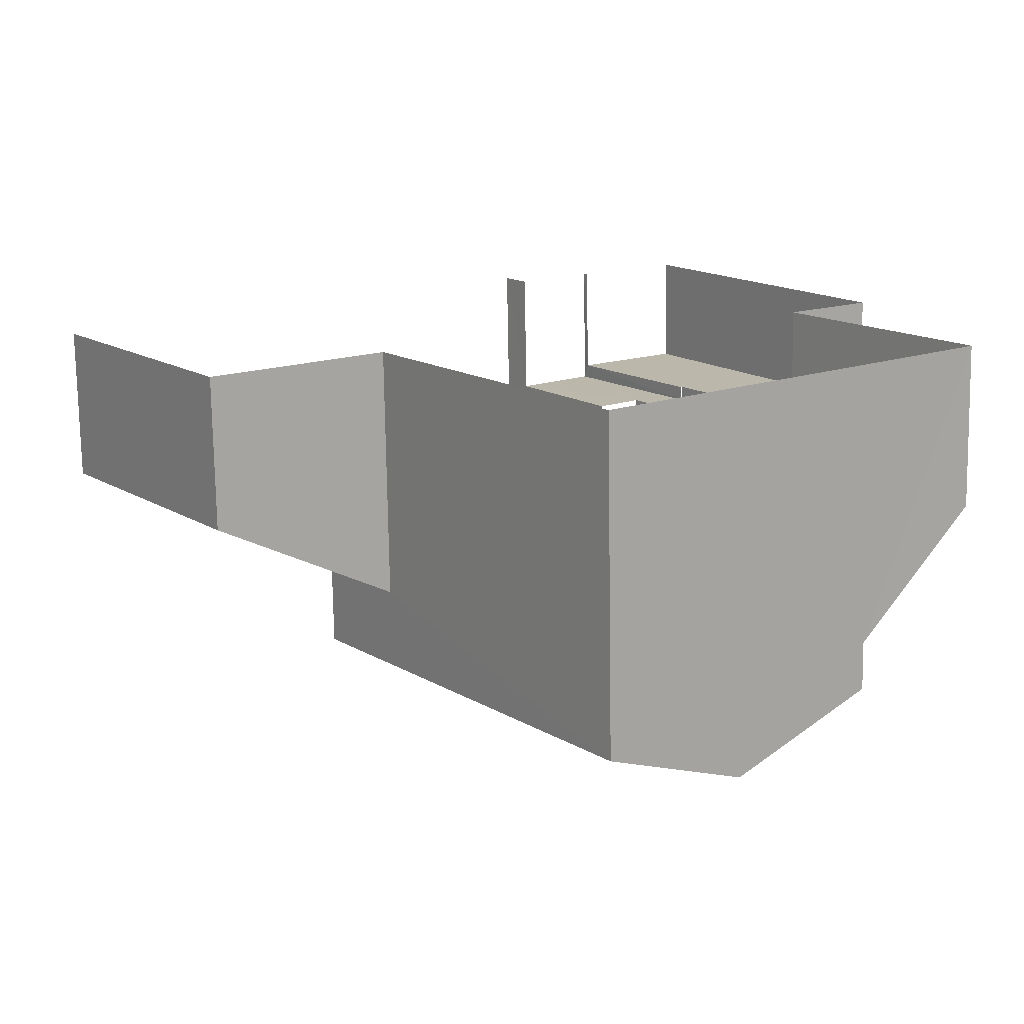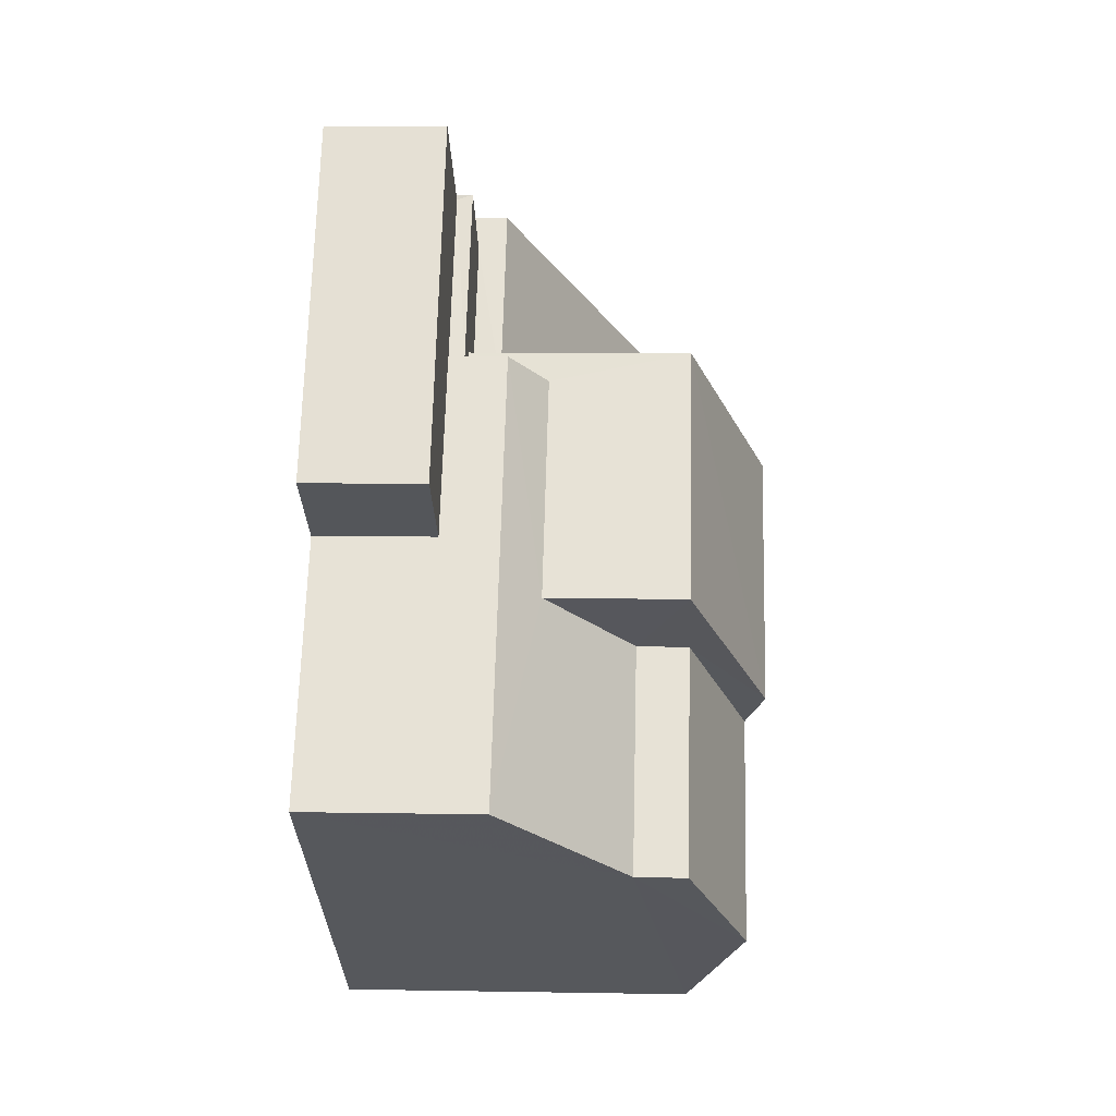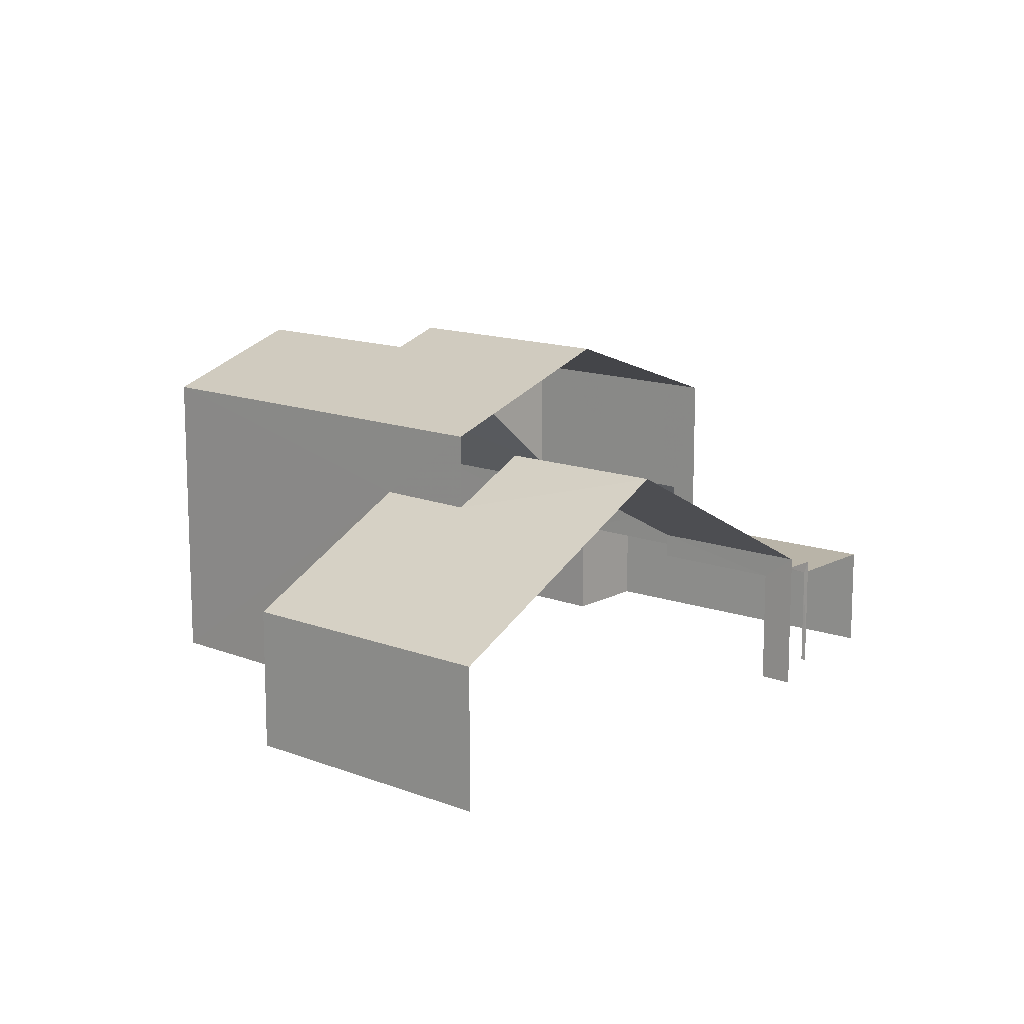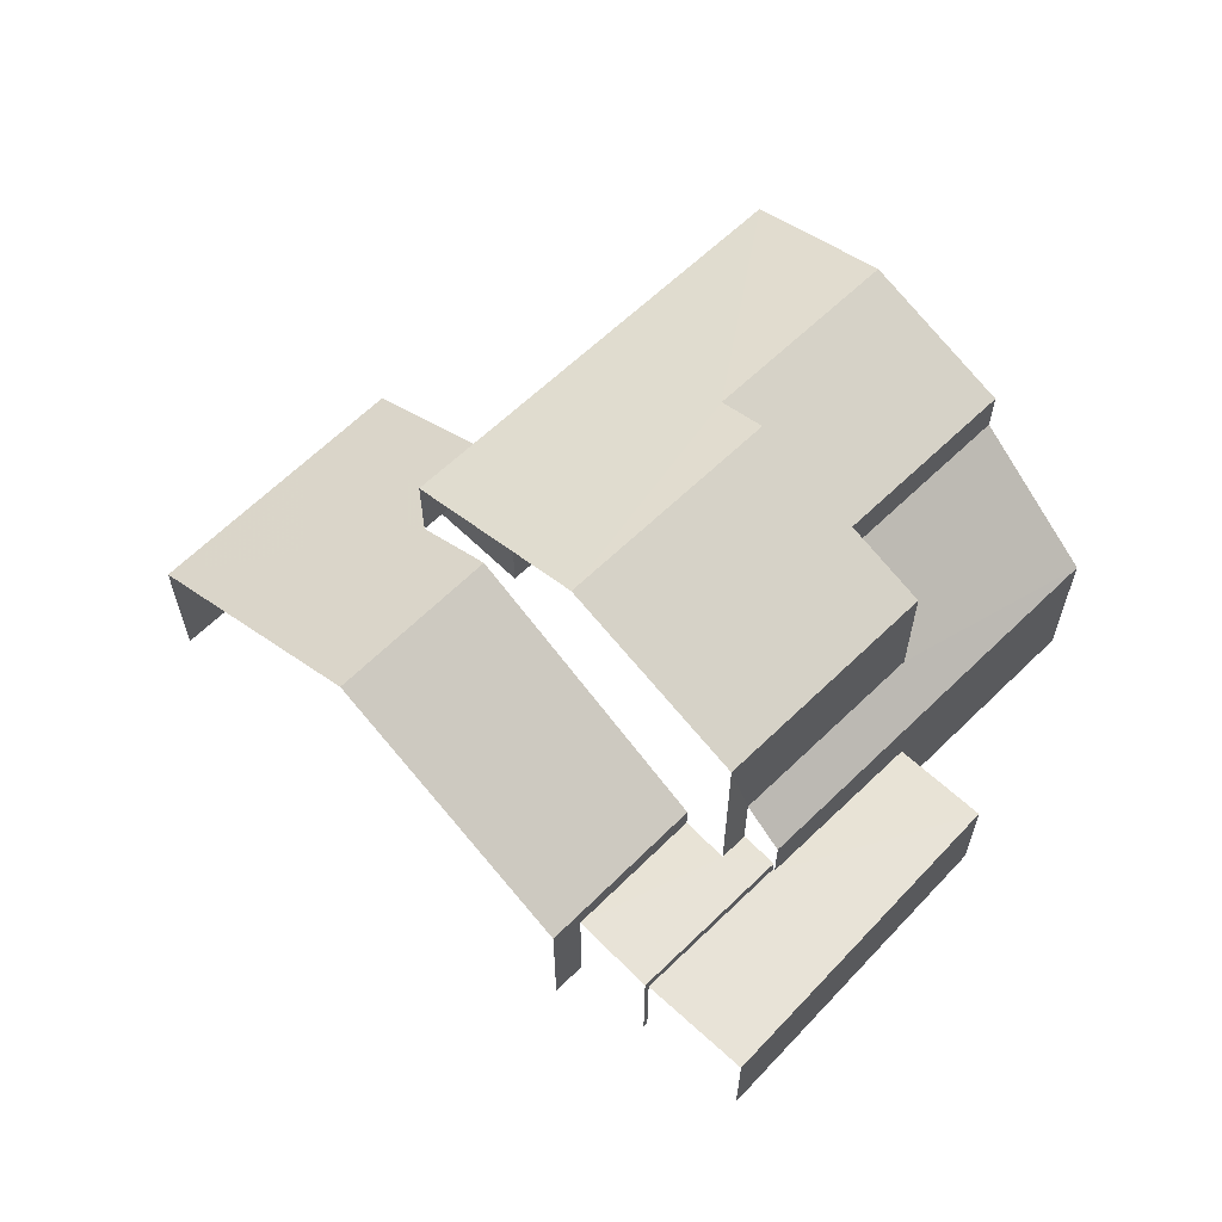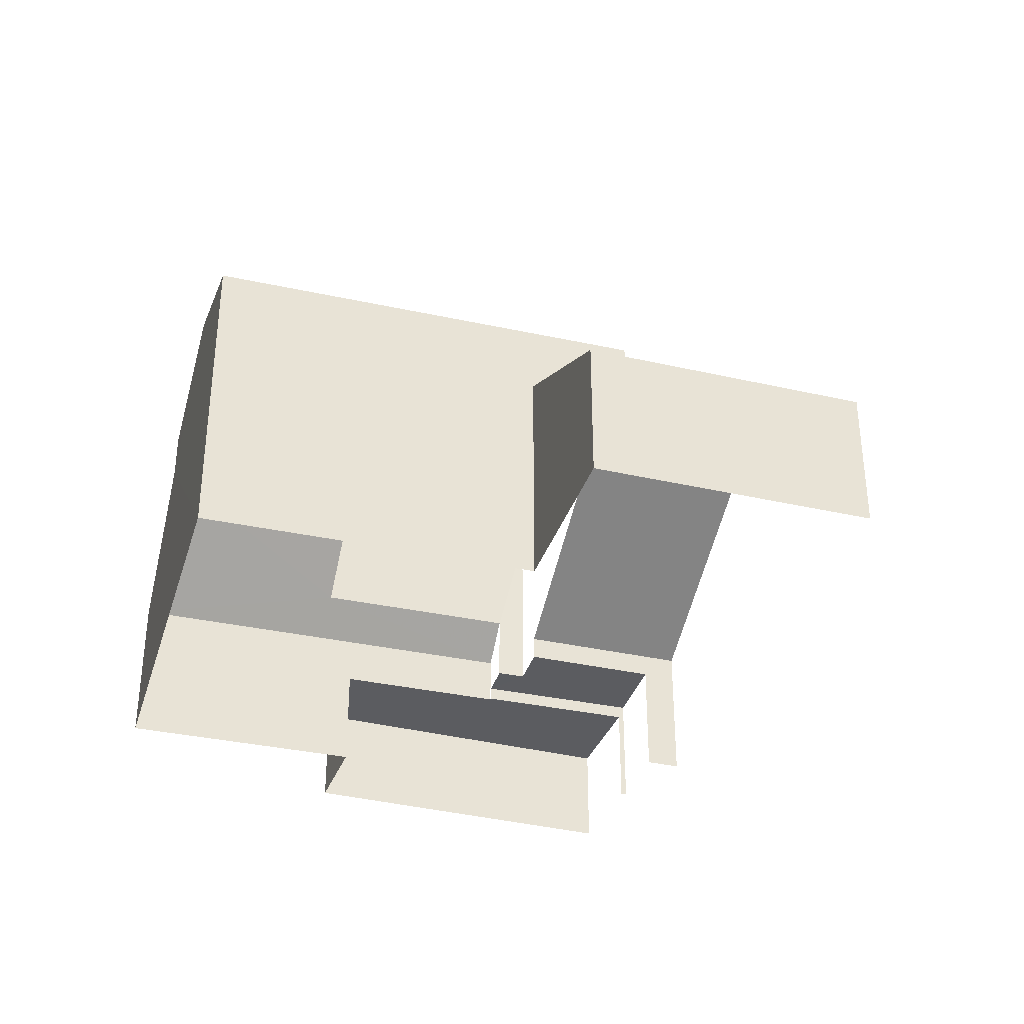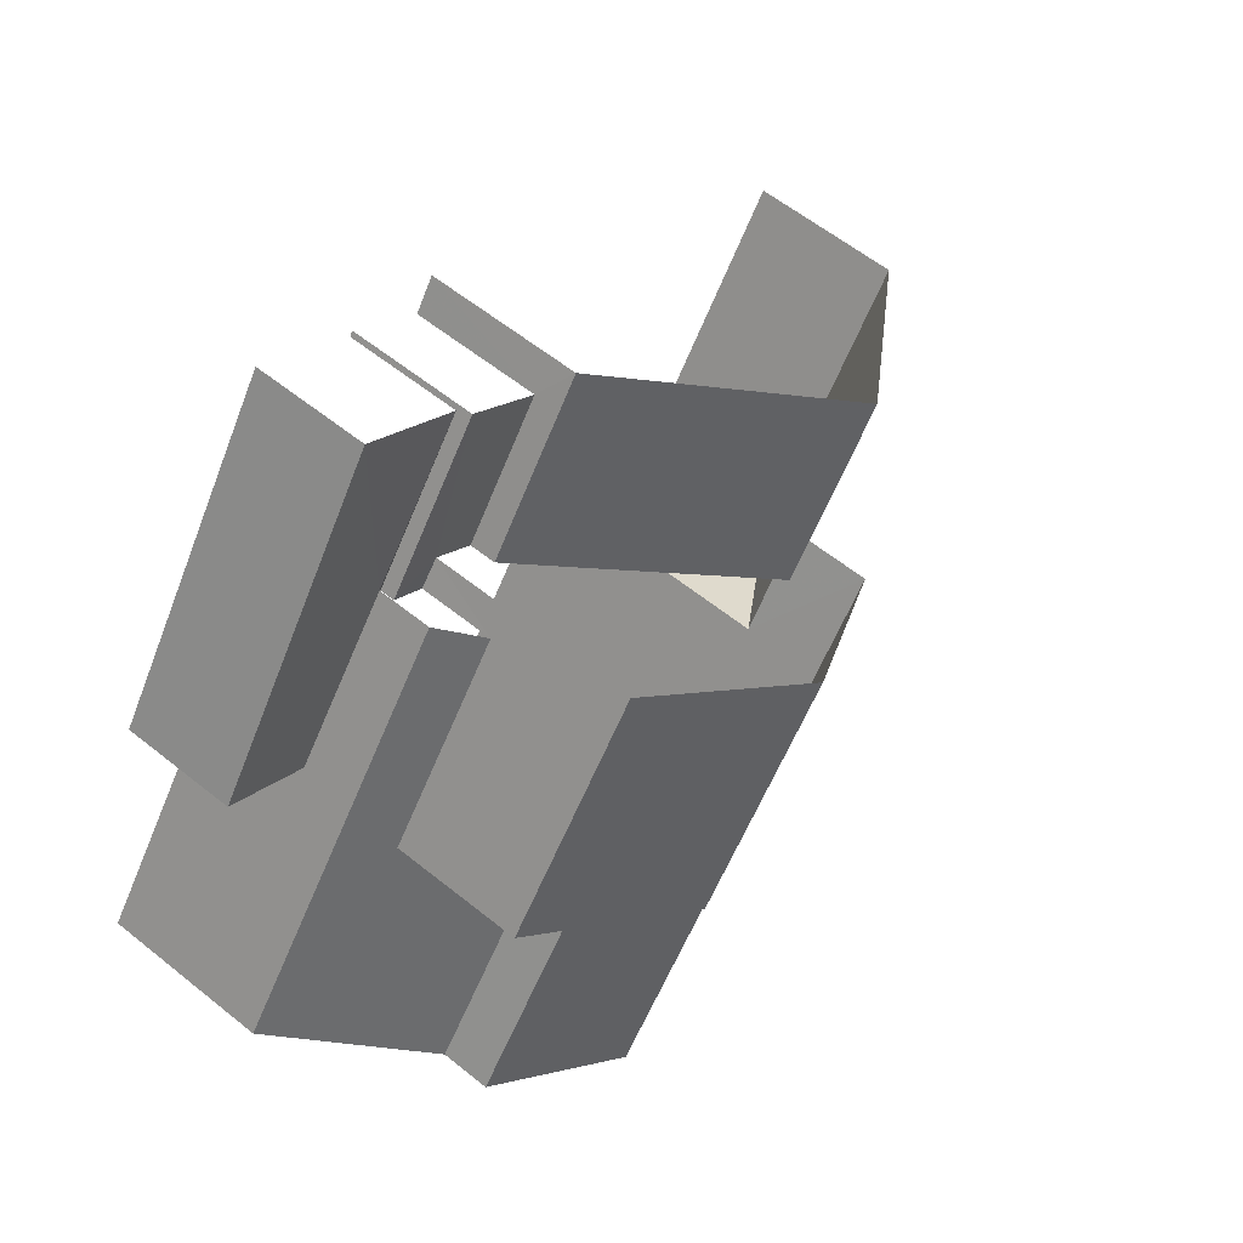
<metadata>
{"format":"obj","ext":"obj","renderer":"f3d","projection":"perspective","resolution":1024,"background":"white","views":[{"elev":-75.3,"azim":-179.1,"up":"+Y"},{"elev":8.8,"azim":-87.5,"up":"+Y"},{"elev":13.2,"azim":95.7,"up":"+Z"},{"elev":62.4,"azim":-171.0,"up":"+Z"},{"elev":-34.9,"azim":37.3,"up":"+Z"},{"elev":59.7,"azim":-50.5,"up":"+Y"}]}
</metadata>
<code>
v -2.194e+05 -1.236e+05 19.04
v -2.194e+05 -1.236e+05 19.04
v -2.194e+05 -1.236e+05 19.04
v -2.194e+05 -1.236e+05 19.04
v -2.194e+05 -1.236e+05 19.04
v -2.194e+05 -1.236e+05 19.04
v -2.194e+05 -1.236e+05 19.04
v -2.195e+05 -1.236e+05 19.04
v -2.195e+05 -1.236e+05 19.04
v -2.194e+05 -1.236e+05 19.04
v -2.194e+05 -1.236e+05 19.04
v -2.194e+05 -1.236e+05 19.04
v -2.194e+05 -1.236e+05 25.9
v -2.194e+05 -1.236e+05 25.9
v -2.194e+05 -1.236e+05 27.03
v -2.194e+05 -1.236e+05 27.03
v -2.194e+05 -1.236e+05 22.2
v -2.194e+05 -1.236e+05 25.18
v -2.194e+05 -1.236e+05 22.2
v -2.194e+05 -1.236e+05 25.18
v -2.194e+05 -1.236e+05 21.65
v -2.194e+05 -1.236e+05 21.65
v -2.194e+05 -1.236e+05 21.65
v -2.194e+05 -1.236e+05 21.65
v -2.194e+05 -1.236e+05 21.65
v -2.194e+05 -1.236e+05 21.65
v -2.194e+05 -1.236e+05 27.41
v -2.194e+05 -1.236e+05 25.9
v -2.194e+05 -1.236e+05 25.9
v -2.194e+05 -1.236e+05 27.41
v -2.194e+05 -1.236e+05 23.2
v -2.194e+05 -1.236e+05 22.46
v -2.194e+05 -1.236e+05 23.2
v -2.194e+05 -1.236e+05 24.89
v -2.194e+05 -1.236e+05 24.89
v -2.195e+05 -1.236e+05 22.46
v -2.194e+05 -1.236e+05 25.9
v -2.194e+05 -1.236e+05 25.9
v -2.195e+05 -1.236e+05 21.35
v -2.194e+05 -1.236e+05 21.35
v -2.194e+05 -1.236e+05 21.35
v -2.194e+05 -1.236e+05 21.35
v -2.194e+05 -1.236e+05 21.35
v -2.194e+05 -1.236e+05 21.35
v -2.194e+05 -1.236e+05 24.24
v -2.194e+05 -1.236e+05 22.2
v -2.194e+05 -1.236e+05 22.2
v -2.194e+05 -1.236e+05 24.26
f 1 2 3
f 4 3 5
f 6 2 7
f 6 7 8
f 9 10 6
f 11 5 12
f 10 12 6
f 3 2 5
f 5 2 6
f 12 5 6
f 28 45 20
f 21 23 17
f 20 17 27
f 28 20 27
f 17 23 37
f 17 37 27
f 44 40 25
f 40 32 25
f 25 32 26
f 32 31 26
f 22 11 24
f 22 5 11
f 12 10 41
f 42 12 41
f 46 3 18
f 3 4 18
f 4 19 18
f 13 14 15
f 16 13 15
f 17 18 19
f 17 20 18
f 21 22 23
f 22 24 23
f 23 25 26
f 23 24 25
f 27 16 28
f 28 16 29
f 27 30 16
f 29 16 15
f 31 32 33
f 34 33 35
f 35 33 36
f 33 32 36
f 30 37 38
f 30 27 37
f 39 40 41
f 41 40 42
f 39 43 40
f 42 40 44
f 18 45 46
f 46 45 47
f 18 20 45
f 47 45 48
f 35 14 13
f 34 35 13
f 11 42 24
f 24 42 25
f 11 12 42
f 25 42 44
f 47 1 3
f 46 47 3
f 47 48 2
f 1 47 2
f 6 39 9
f 6 43 39
f 41 10 9
f 39 41 9
f 33 34 38
f 38 13 30
f 30 13 16
f 34 13 38
f 26 31 23
f 23 31 37
f 37 31 38
f 31 33 38
f 29 15 35
f 29 35 7
f 15 14 35
f 7 35 8
f 8 35 36
f 48 29 7
f 7 2 48
f 28 29 48
f 45 28 48
f 4 22 19
f 19 22 17
f 4 5 22
f 17 22 21
f 6 8 43
f 8 36 43
f 43 32 40
f 43 36 32

</code>
